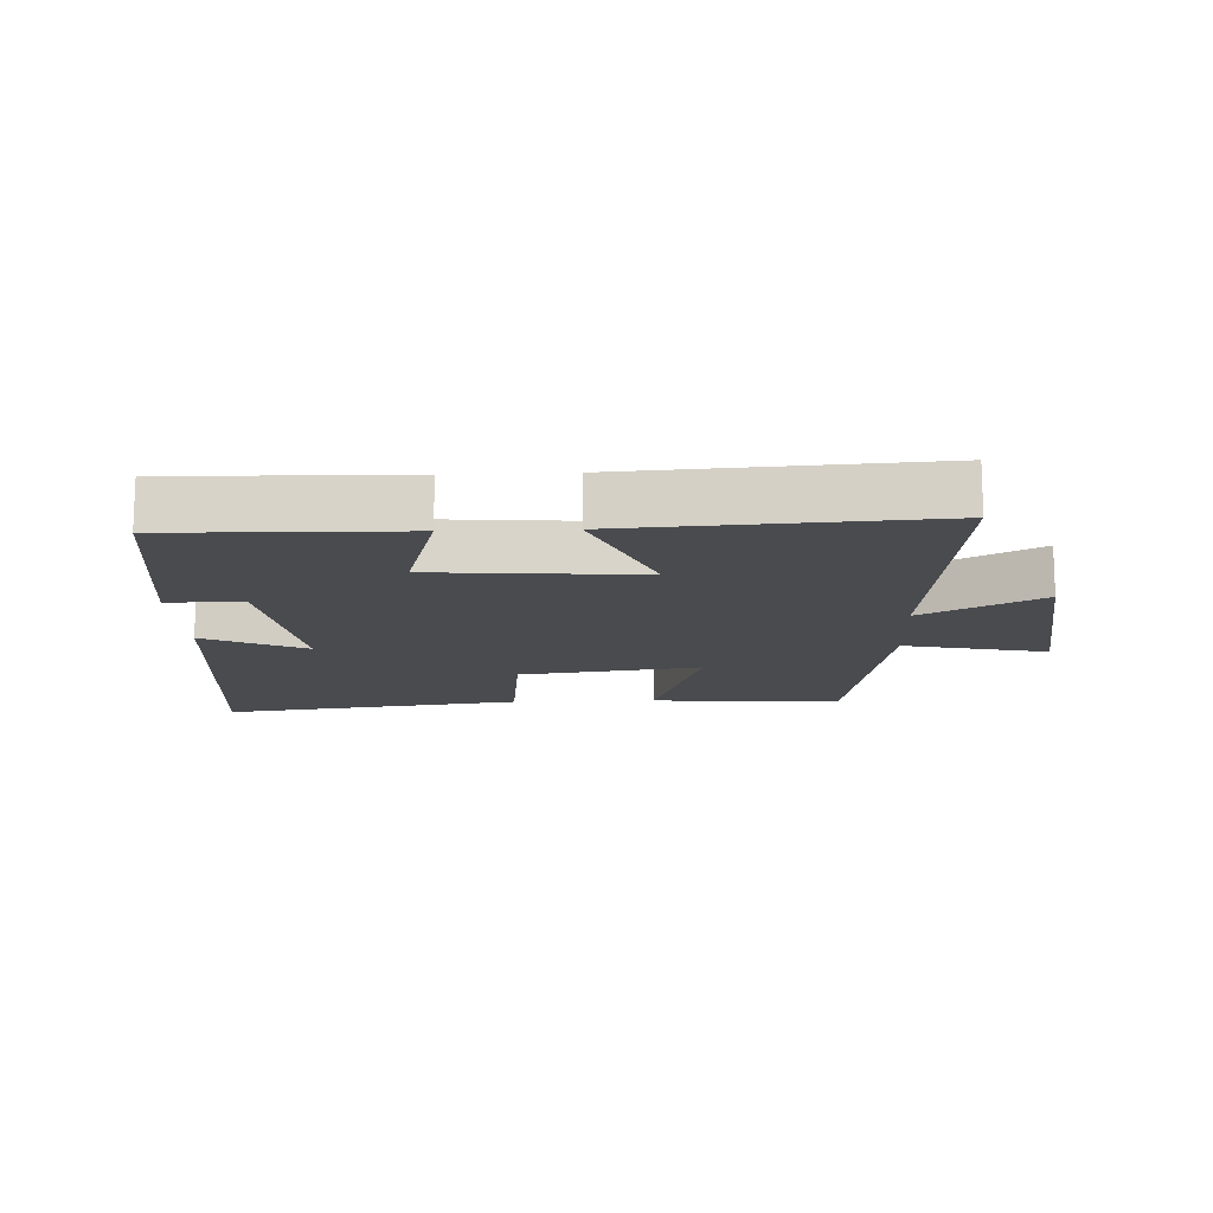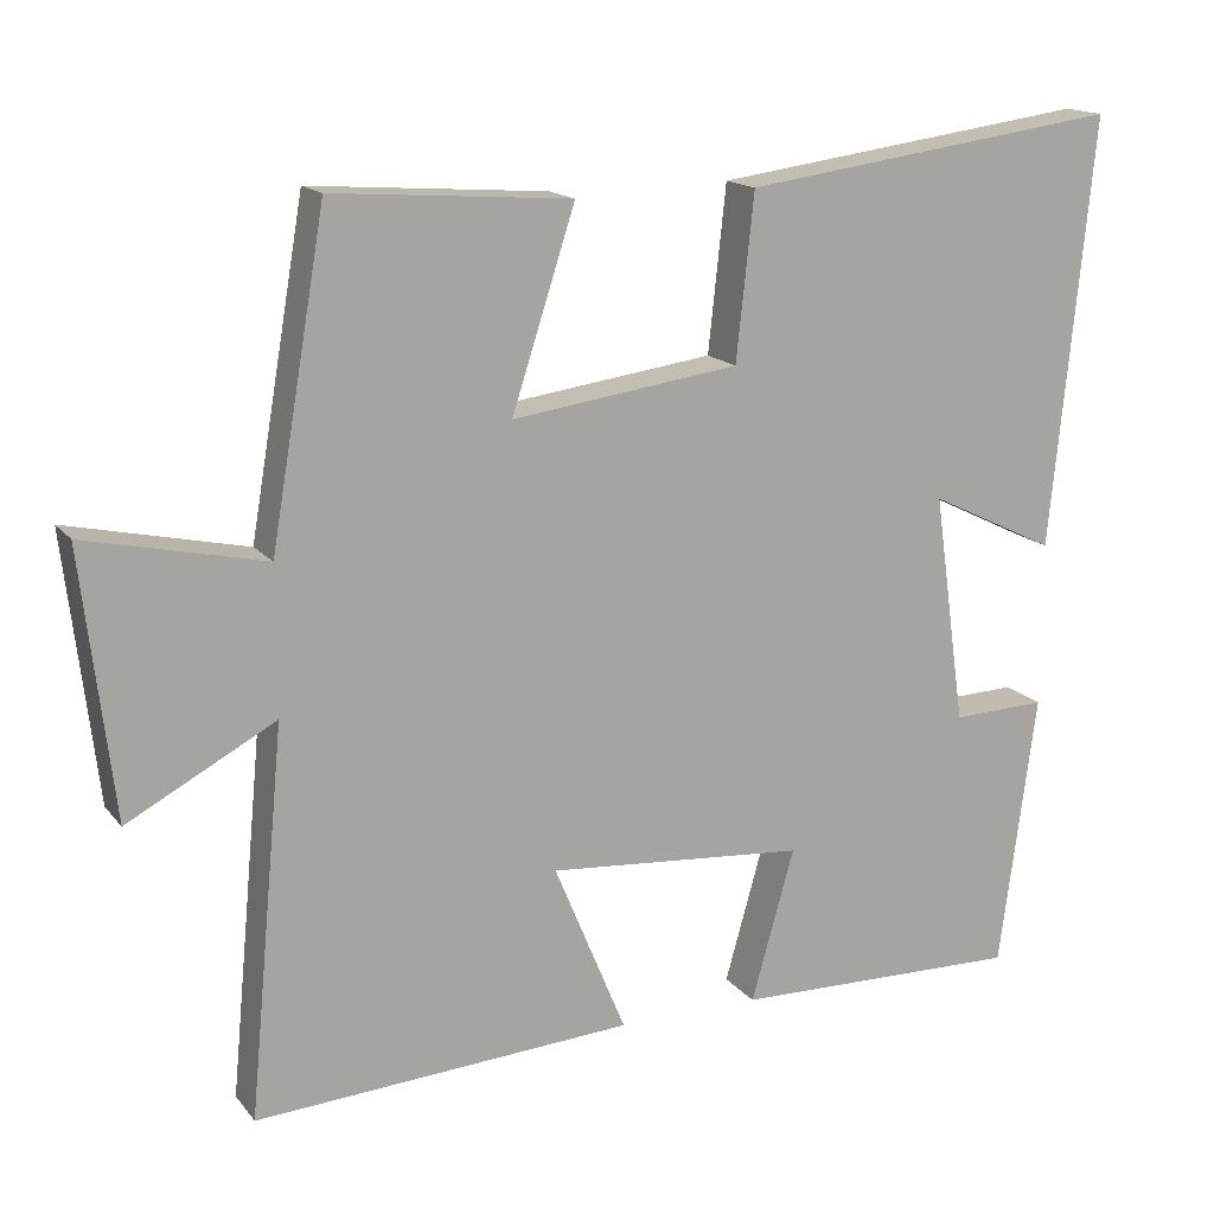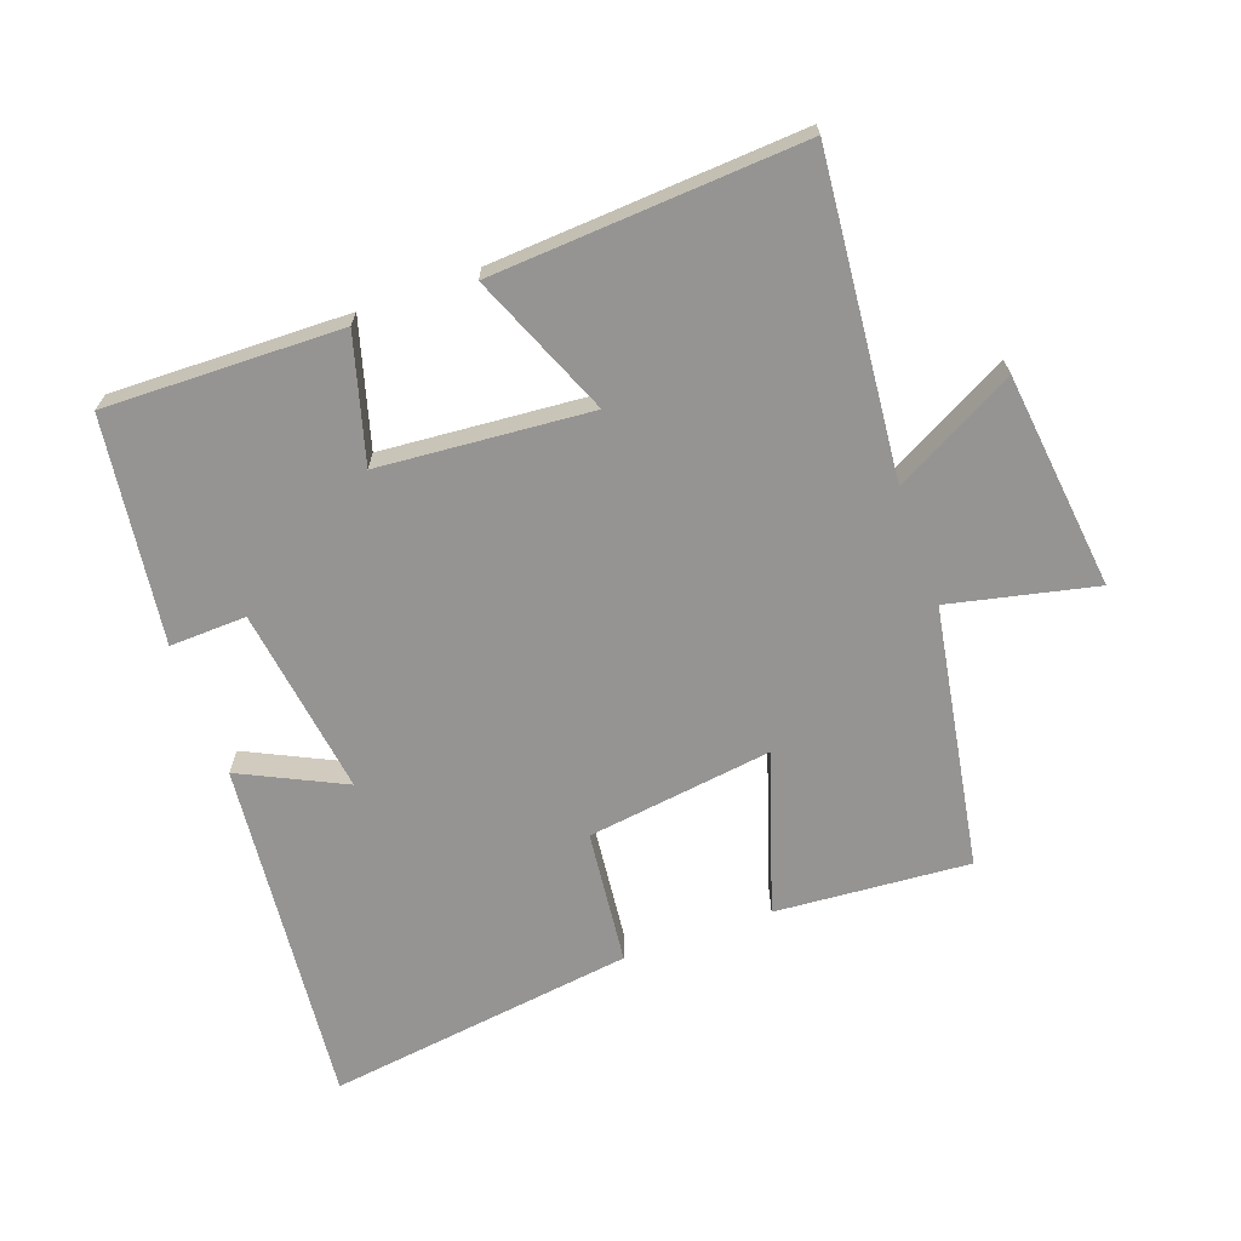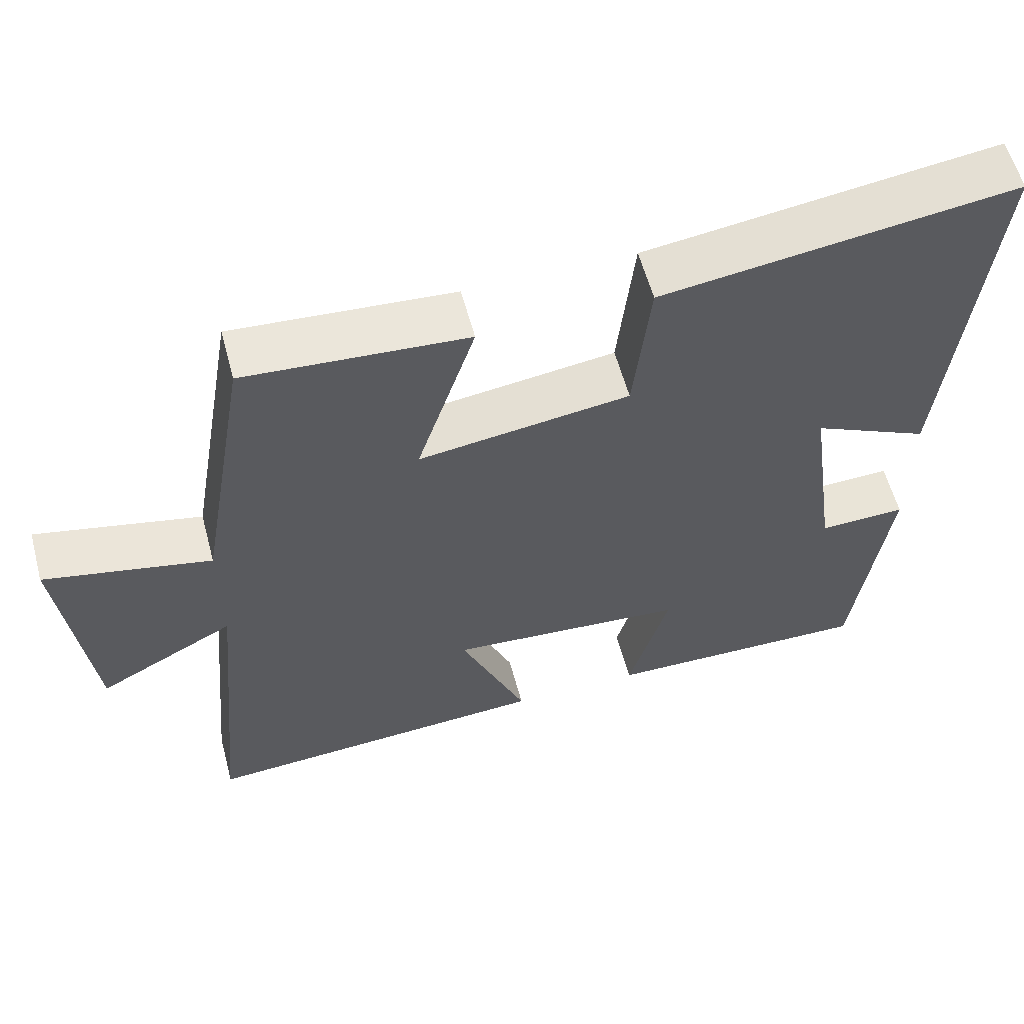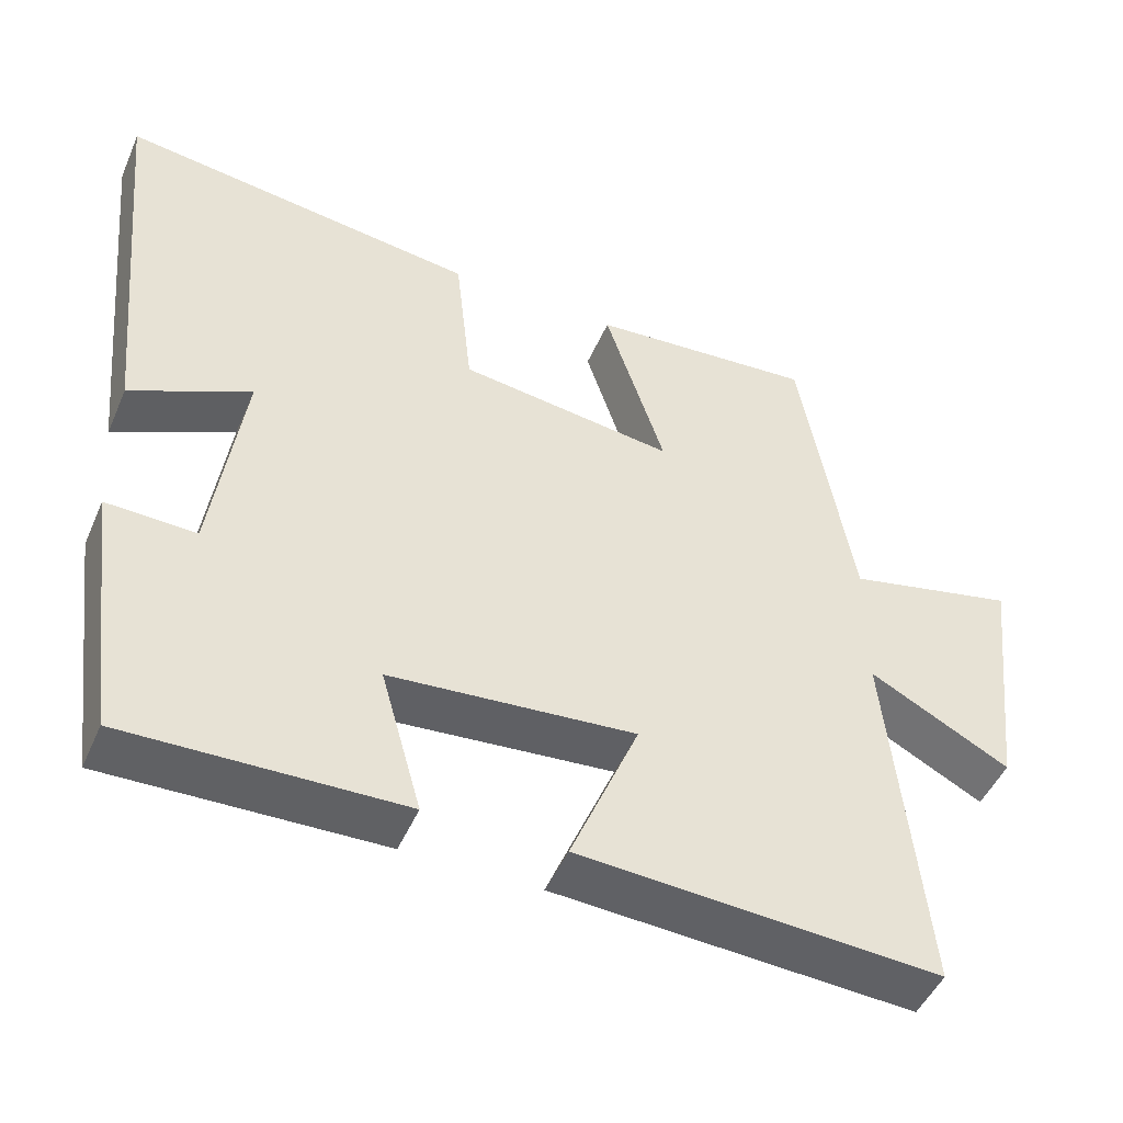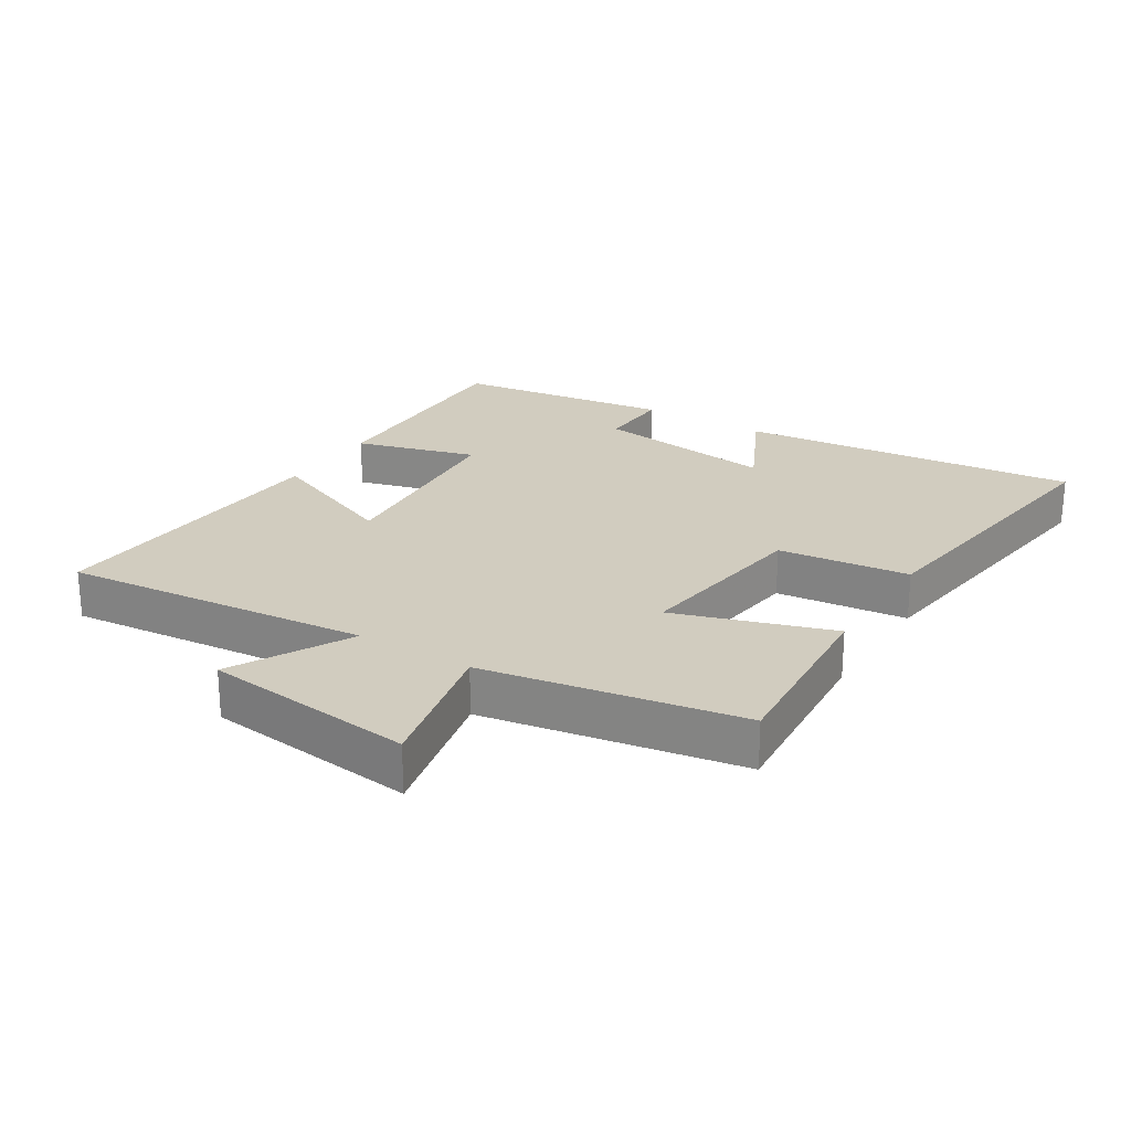
<metadata>
{"format":"obj","ext":"obj","renderer":"f3d","projection":"perspective","resolution":1024,"background":"white","views":[{"elev":-14.0,"azim":-177.5,"up":"+Y"},{"elev":15.8,"azim":-25.1,"up":"+Z"},{"elev":-67.2,"azim":-160.2,"up":"+Y"},{"elev":58.7,"azim":-15.0,"up":"+Z"},{"elev":-48.0,"azim":157.1,"up":"+Z"},{"elev":23.8,"azim":-58.1,"up":"+Y"}]}
</metadata>
<code>
v 0.552 0.07 0.563
v 0.5 0.07 0.035
v 0.344 0.07 0.111
v 0.384 0.07 -0.173
v 0.5 0.07 -0.169
v 0.455 0.07 -0.508
v 0.098 0.07 -0.5
v 0.151 0.07 -0.312
v -0.167 0.07 -0.286
v -0.078 0.07 -0.5
v -0.545 0.07 -0.529
v -0.5 0.07 -0.053
v -0.682 0.07 -0.15
v -0.72 0.07 0.176
v -0.5 0.07 0.127
v -0.432 0.07 0.522
v -0.139 0.07 0.5
v -0.217 0.07 0.259
v 0.063 0.07 0.297
v 0.085 0.07 0.5
v 0.552 0 0.563
v 0.5 0 0.035
v 0.344 0 0.111
v 0.384 0 -0.173
v 0.5 0 -0.169
v 0.455 0 -0.508
v 0.098 0 -0.5
v 0.151 0 -0.312
v -0.167 0 -0.286
v -0.078 0 -0.5
v -0.545 0 -0.529
v -0.5 0 -0.053
v -0.682 0 -0.15
v -0.72 0 0.176
v -0.5 0 0.127
v -0.432 0 0.522
v -0.139 0 0.5
v -0.217 0 0.259
v 0.063 0 0.297
v 0.085 0 0.5
f 19 20 1 2
f 15 16 17 18
f 15 18 19
f 12 13 14 15
f 12 15 19
f 9 10 11 12
f 8 9 12 19
f 5 6 7 8
f 4 5 8
f 3 4 8 19
f 2 3 19
f 22 21 40 39
f 38 37 36 35
f 39 38 35
f 35 34 33 32
f 39 35 32
f 32 31 30 29
f 39 32 29 28
f 28 27 26 25
f 28 25 24
f 39 28 24 23
f 39 23 22
f 1 21 22 2
f 2 22 23 3
f 3 23 24 4
f 4 24 25 5
f 5 25 26 6
f 6 26 27 7
f 7 27 28 8
f 8 28 29 9
f 9 29 30 10
f 10 30 31 11
f 11 31 32 12
f 12 32 33 13
f 13 33 34 14
f 14 34 35 15
f 15 35 36 16
f 16 36 37 17
f 17 37 38 18
f 18 38 39 19
f 19 39 40 20
f 20 40 21 1

</code>
